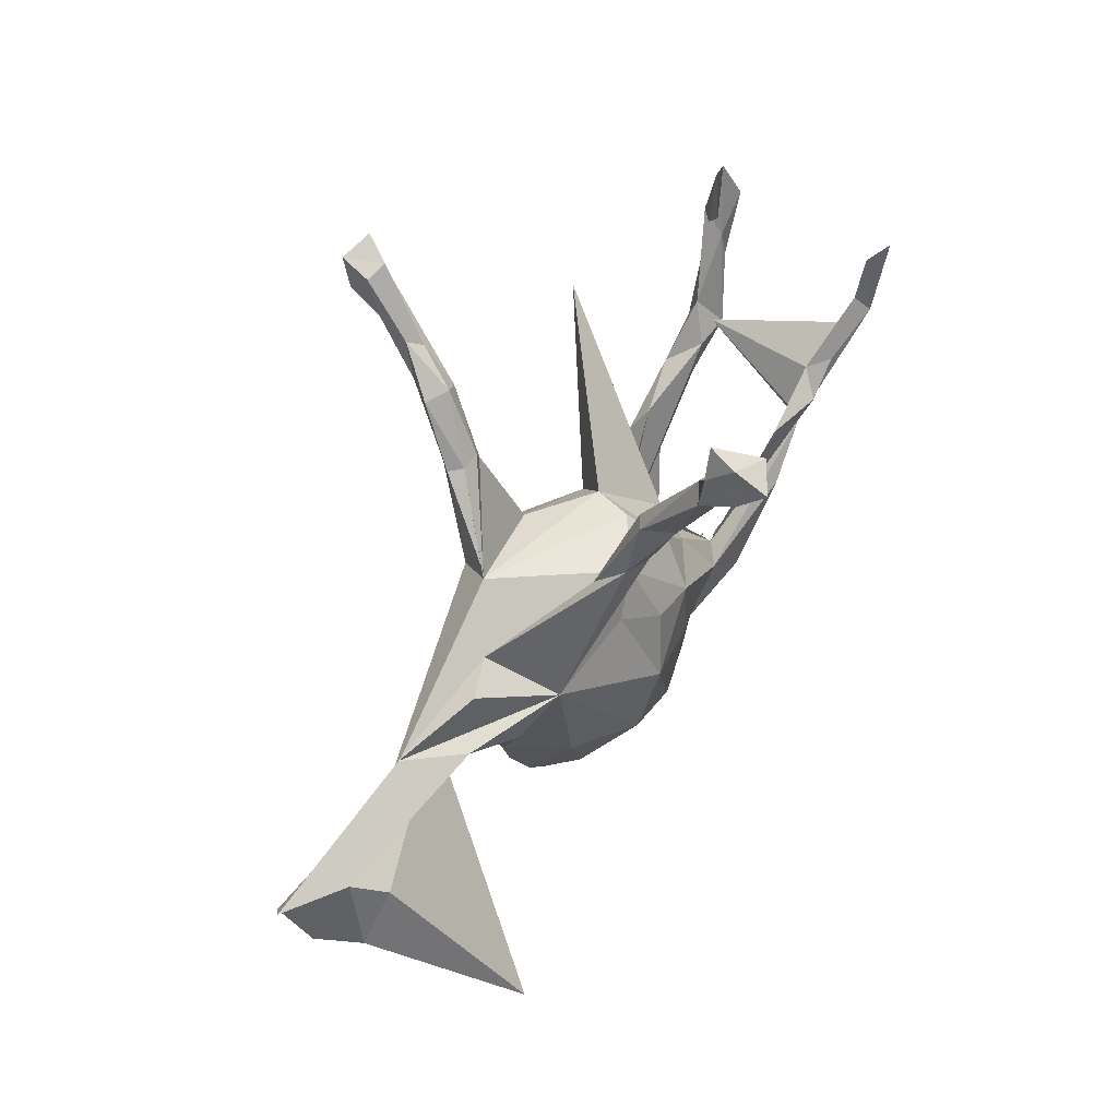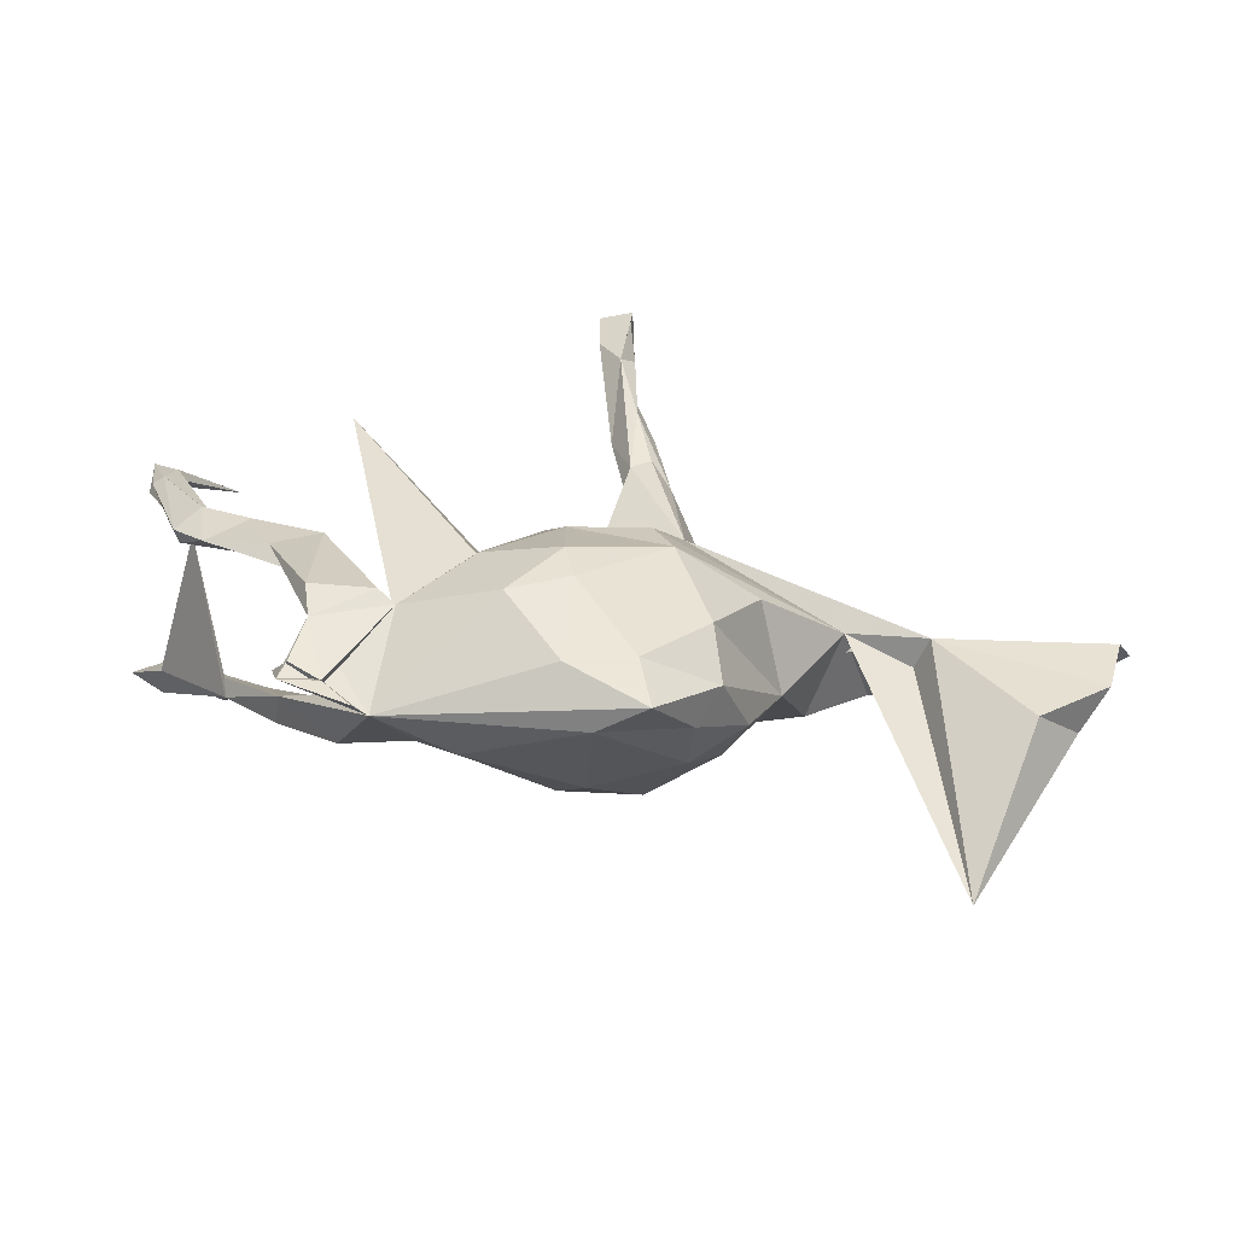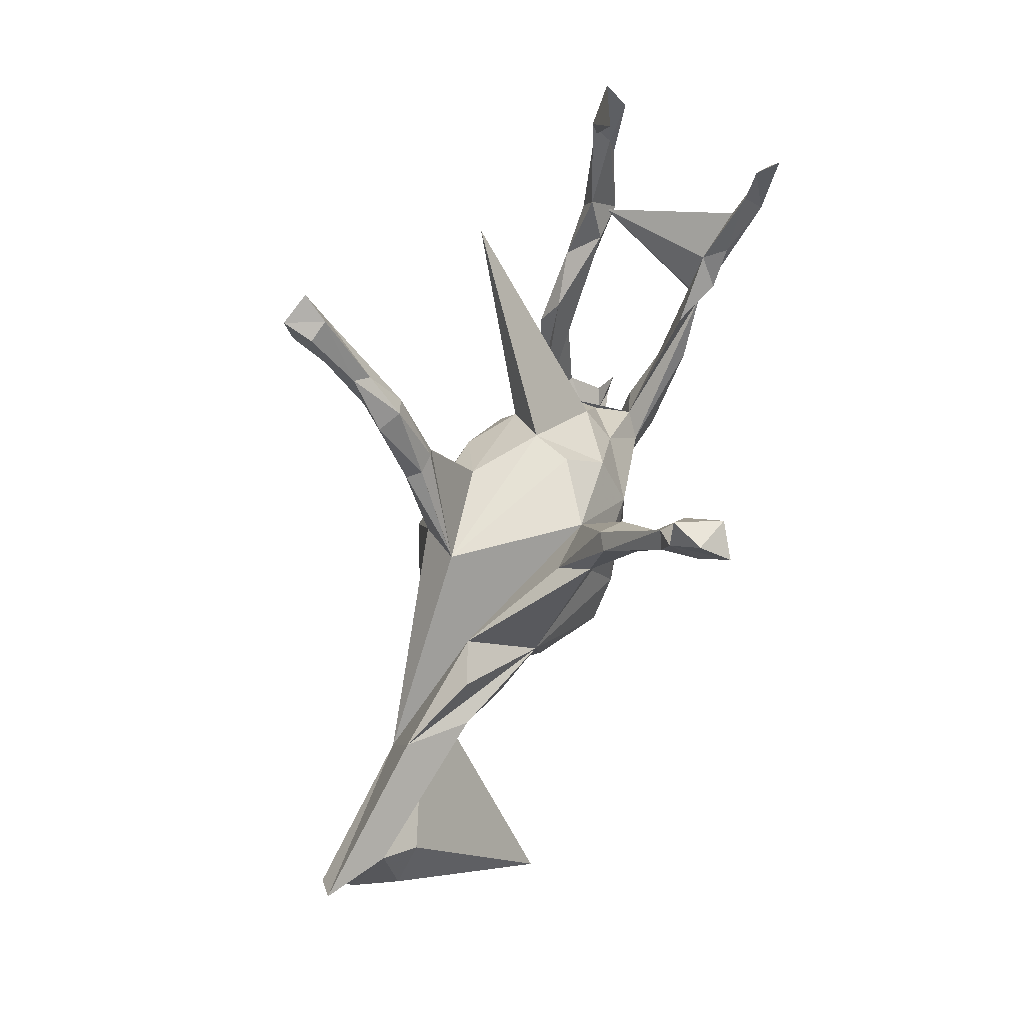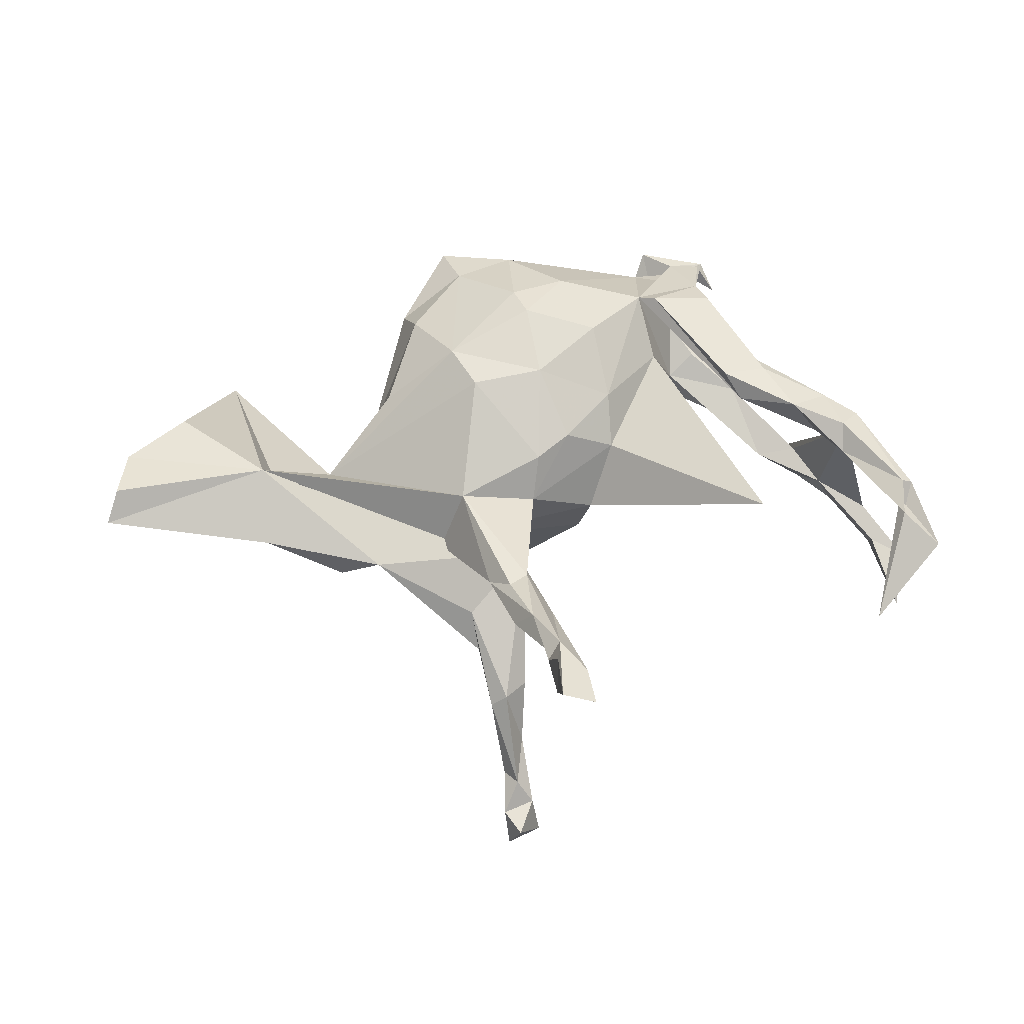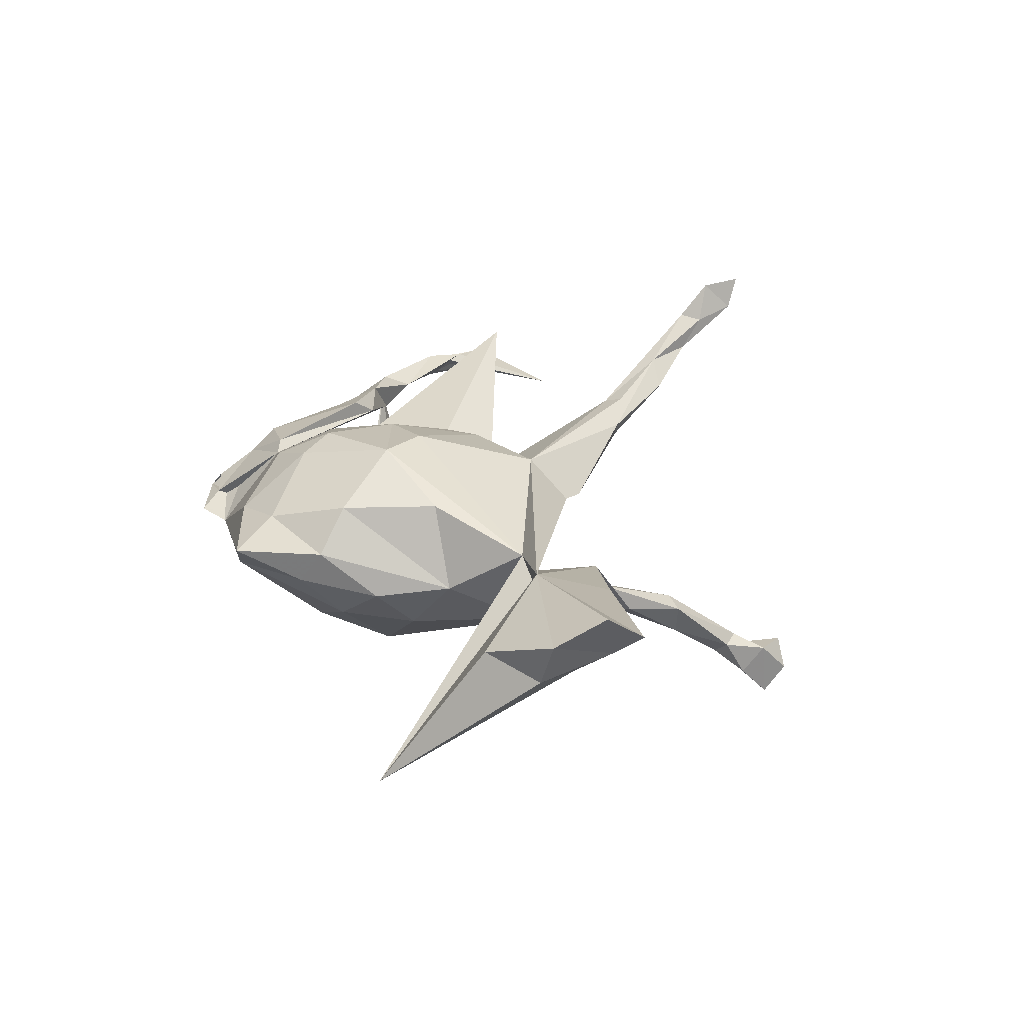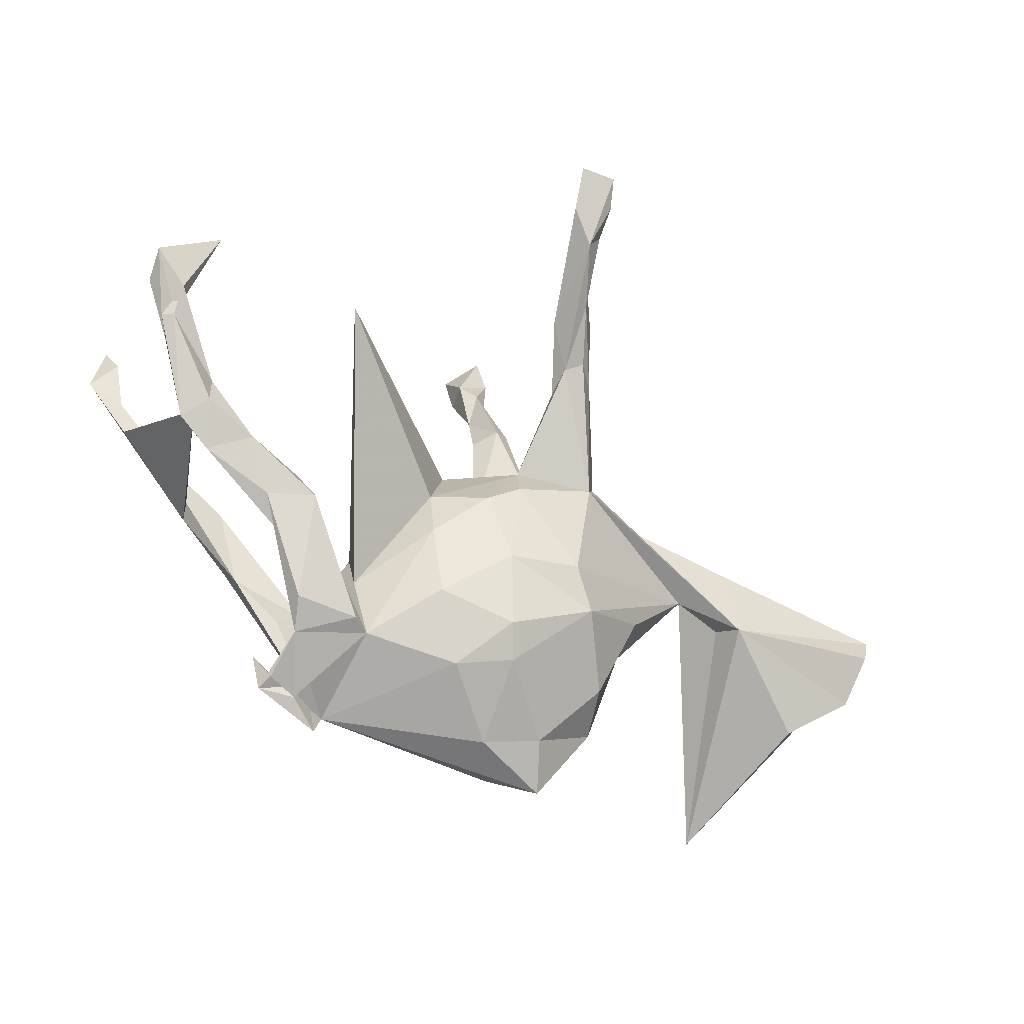
<metadata>
{"format":"obj","ext":"obj","renderer":"f3d","projection":"perspective","resolution":1024,"background":"white","views":[{"elev":51.5,"azim":123.5,"up":"+Y"},{"elev":-77.4,"azim":-4.1,"up":"+Y"},{"elev":72.0,"azim":114.1,"up":"+Y"},{"elev":70.4,"azim":170.4,"up":"+Z"},{"elev":16.9,"azim":66.8,"up":"+Z"},{"elev":-31.7,"azim":-26.9,"up":"+Y"}]}
</metadata>
<code>
v 0.1517 0.6562 -0.4231
v 0.1649 0.6939 -0.3716
v 0.1102 0.6051 -0.3712
v 0.1543 0.6013 -0.3711
v 0.09938 0.6725 -0.388
v 0.1058 0.6271 -0.3255
v 0.1652 0.6423 -0.3218
v 0.1409 0.6908 -0.3152
v 0.1268 0.5483 -0.3263
v 0.1368 0.4495 -0.2643
v 0.1592 0.4428 -0.2096
v 0.1527 0.5622 -0.3075
v -0.6993 0.3711 -0.2024
v 0.1067 0.5036 -0.2809
v 0.1307 0.5903 -0.294
v 0.1155 0.3177 -0.2034
v 0.1145 -0.1672 -0.1955
v -0.6838 0.3273 -0.1673
v 0.05348 -0.07605 -0.202
v -0.01439 -0.2252 -0.1814
v 0.08485 0.4071 -0.2149
v 0.1276 0.437 -0.1899
v -0.5378 0.01163 -0.1375
v 0.09662 0.08859 -0.1427
v -0.6693 0.2287 -0.1942
v 0.1663 0.3283 -0.1911
v 0.1711 -0.2775 -0.1111
v 0.1699 0.2662 -0.1321
v 0.2275 -0.1573 -0.1279
v -0.7297 0.2781 -0.1771
v -0.4469 -0.07505 -0.1494
v -0.09098 -0.1256 -0.1687
v 0.01816 0.03905 -0.1764
v -0.0879 -0.004784 -0.1661
v -0.6701 0.2392 -0.16
v -0.2749 -0.1685 -0.1212
v -0.6029 0.1336 -0.1594
v -0.6641 0.1701 -0.1427
v -0.4714 0.02958 -0.1226
v -0.5471 0.07349 -0.1593
v -0.1369 -0.2358 -0.1414
v 0.3617 0.02375 -0.1069
v 0.2793 0.07561 -0.1371
v -0.3404 -0.2176 -0.1346
v -0.223 -0.2796 -0.105
v 0.04389 0.1582 -0.1269
v -0.609 0.08654 0.1008
v -0.3184 -0.161 -0.08727
v -0.284 -0.3763 -0.04688
v -0.5426 0.03268 -0.1122
v 0.02757 -0.2734 -0.16
v -0.5808 0.1086 -0.1202
v 0.3399 0.1691 -0.02667
v 0.759 -0.1312 -0.06371
v 0.6972 -0.04107 -0.07788
v 0.3122 -0.1172 -0.04161
v -0.4426 -0.1135 -0.09679
v 0.4073 -0.01186 0.03764
v 0.4145 0.1628 -0.05806
v 0.4624 0.07731 -0.07885
v 0.5914 -0.3586 -0.2701
v 0.5494 0.09699 0.002539
v -0.37 -0.1929 -0.0684
v -0.1145 0.07382 -0.1057
v -0.2043 -0.03562 -0.08752
v 0.7467 0.008263 -0.03608
v 0.258 -0.241 -0.05719
v 0.5167 -0.02596 -0.005341
v 0.6849 -0.2003 -0.0244
v -0.1572 -0.3419 -0.1039
v -0.2296 -0.008039 -0.02486
v 0.03044 -0.435 -0.03299
v 0.1735 -0.3595 -0.03542
v 0.8011 -0.1269 0.01103
v -0.2876 -0.1298 -0.02364
v -0.06895 0.1438 -0.04734
v -0.09318 0.1338 0.02625
v -0.3535 -0.3687 -0.002508
v -0.306 -0.4143 -0.02326
v -0.4177 -0.3642 -0.005981
v -0.4307 -0.3034 -0.009833
v 0.537 -0.04062 0.04567
v 0.1085 -0.4623 0.01496
v 0.2103 -0.3314 0.02116
v -0.2709 -0.08991 0.01876
v -0.3853 -0.2824 0.06837
v -0.4048 -0.3492 0.01706
v 0.8536 0.01209 0.02782
v -0.2732 -0.15 0.05164
v -0.385 0.2715 0.2735
v 0.08687 -0.3854 0.06749
v -0.2621 -0.2662 0.091
v -0.01977 -0.4087 0.05927
v 0.8249 -0.04066 0.05714
v -0.2908 -0.2509 0.1096
v 0.2045 0.169 0.06876
v 0.1921 -0.2792 0.09993
v -0.1486 0.04123 0.09532
v -0.5116 0.0062 0.09334
v -0.3962 -0.2337 0.1062
v 0.02271 0.1315 0.1079
v -0.5531 0.07489 0.08877
v 0.202 0.1964 0.07447
v -0.6277 0.07544 0.08859
v 0.2681 -0.1266 0.1062
v -0.5818 0.01199 0.1069
v -0.1097 -0.3088 0.1331
v -0.635 0.0613 0.1112
v -0.5968 0.0902 0.145
v -0.1578 -0.05053 0.1321
v -0.676 0.1998 0.1189
v -0.4152 -0.005115 0.1187
v -0.3911 -0.05192 0.1454
v -0.5116 0.03535 0.1428
v 0.1574 0.1144 0.141
v -0.7179 0.3232 0.1181
v -0.4722 -0.05778 0.1246
v -0.718 0.3675 0.1587
v -0.01021 -0.2889 0.1558
v -0.5878 0.1403 0.1242
v -0.6748 0.2429 0.1283
v -0.1514 -0.185 0.1592
v 0.1369 0.3089 0.1858
v -0.06156 0.0298 0.157
v -0.6981 0.2326 0.15
v -0.02637 -0.2326 0.1858
v 0.06485 0.2886 0.1699
v 0.001484 0.06588 0.1579
v 0.132 -0.1704 0.185
v -0.6799 0.2312 0.163
v 0.09924 -0.09261 0.196
v -0.02929 -0.1002 0.1897
v 0.1181 0.3134 0.1634
v -0.6677 0.2964 0.164
v 0.08089 0.3133 0.1632
v 0.06663 0.4241 0.2259
v -0.587 0.4741 0.1007
v 0.1015 0.333 0.2277
v 0.03478 0.4023 0.2393
v 0.1066 0.4157 0.2477
v 0.06766 0.3162 0.218
v 0.07429 0.4175 0.2932
v 0.04055 0.4963 0.3722
v 0.04153 0.4728 0.2928
v 0.0646 0.4887 0.3123
v 0.06571 0.5245 0.3647
v 0.02269 0.601 0.3785
v 0.001219 0.6283 0.4239
v 0.003128 0.5594 0.3877
v 0.06194 0.5909 0.3863
v 0.05686 0.6098 0.44
v 0.05335 0.5426 0.431
f 118 134 121
f 120 121 134
f 116 118 121
f 141 101 115
f 128 115 101
f 138 141 115
f 127 101 141
f 131 58 115
f 82 115 58
f 128 131 115
f 129 58 131
f 137 134 118
f 137 125 130
f 108 130 125
f 134 137 130
f 118 125 137
f 111 125 118
f 120 134 130
f 109 120 130
f 139 136 135
f 133 135 136
f 127 139 135
f 144 136 139
f 96 135 133
f 140 133 136
f 96 127 135
f 141 139 127
f 123 138 115
f 142 141 138
f 142 138 123
f 110 122 132
f 126 132 122
f 124 110 132
f 92 122 110
f 98 110 124
f 128 124 132
f 101 124 128
f 131 128 132
f 129 131 132
f 107 126 122
f 129 132 126
f 119 129 126
f 105 58 129
f 92 78 86
f 87 86 78
f 48 78 92
f 145 136 144
f 147 145 144
f 140 136 145
f 143 139 141
f 149 144 139
f 43 17 19
f 20 19 17
f 24 43 19
f 29 17 43
f 34 19 32
f 20 32 19
f 45 34 32
f 33 19 34
f 41 32 20
f 70 41 20
f 45 32 41
f 46 43 24
f 33 24 19
f 46 24 33
f 45 44 36
f 31 36 44
f 46 33 34
f 64 46 34
f 23 36 31
f 57 31 44
f 59 43 53
f 26 53 43
f 16 26 43
f 28 53 26
f 65 64 34
f 76 46 64
f 48 36 23
f 39 48 23
f 57 23 31
f 11 28 26
f 46 53 28
f 46 16 43
f 21 16 46
f 46 28 22
f 11 22 28
f 21 46 22
f 15 22 11
f 10 11 26
f 10 26 16
f 21 14 16
f 10 16 14
f 22 14 21
f 66 54 55
f 61 55 54
f 74 54 66
f 58 66 55
f 69 61 54
f 58 55 61
f 73 72 27
f 51 27 72
f 67 73 27
f 83 72 73
f 68 58 61
f 67 27 29
f 17 29 27
f 56 67 29
f 17 27 51
f 70 51 72
f 20 51 70
f 49 70 72
f 60 66 58
f 82 58 68
f 43 56 29
f 49 45 70
f 41 70 45
f 44 45 49
f 62 66 60
f 43 62 60
f 42 60 58
f 43 60 42
f 42 56 43
f 58 56 42
f 59 62 43
f 53 62 59
f 36 34 45
f 77 76 64
f 96 46 76
f 82 53 46
f 49 57 44
f 48 57 63
f 49 63 57
f 39 57 48
f 49 48 63
f 65 34 36
f 48 65 36
f 71 64 65
f 75 65 48
f 81 78 80
f 79 80 78
f 87 81 80
f 87 78 81
f 82 62 53
f 71 65 75
f 85 75 48
f 79 48 49
f 86 87 80
f 96 82 46
f 71 75 85
f 89 85 48
f 77 96 76
f 101 96 77
f 71 77 64
f 90 77 71
f 85 90 71
f 89 90 85
f 82 61 69
f 74 69 54
f 30 13 25
f 18 25 13
f 10 9 12
f 4 12 9
f 11 10 12
f 14 9 10
f 15 12 7
f 4 7 12
f 6 15 7
f 11 12 15
f 3 4 9
f 1 7 4
f 14 3 9
f 6 3 14
f 5 3 6
f 15 6 14
f 1 4 3
f 2 8 7
f 6 7 8
f 1 2 7
f 5 8 2
f 5 6 8
f 1 5 2
f 1 3 5
f 23 40 39
f 52 39 40
f 49 86 80
f 79 78 48
f 89 48 92
f 115 82 96
f 110 89 92
f 117 92 86
f 88 62 82
f 117 86 100
f 95 100 86
f 95 86 49
f 15 14 22
f 52 40 37
f 23 37 40
f 35 52 37
f 25 37 23
f 25 35 37
f 38 52 35
f 38 35 30
f 18 30 35
f 23 38 30
f 25 23 30
f 47 38 23
f 18 35 25
f 30 18 13
f 98 90 89
f 110 98 89
f 77 90 98
f 98 101 77
f 124 101 98
f 94 74 66
f 82 69 74
f 84 83 73
f 49 72 83
f 94 66 88
f 62 88 66
f 91 83 84
f 68 61 82
f 112 92 102
f 99 102 92
f 114 112 102
f 95 92 112
f 104 102 99
f 114 102 120
f 104 120 102
f 109 114 120
f 113 112 114
f 107 49 93
f 83 93 49
f 92 95 49
f 119 93 91
f 83 91 93
f 129 119 91
f 107 93 119
f 105 97 56
f 84 56 97
f 58 105 56
f 129 97 105
f 94 88 82
f 74 94 82
f 97 91 84
f 129 91 97
f 67 56 84
f 114 109 106
f 108 106 109
f 117 114 106
f 104 106 108
f 130 108 109
f 92 117 106
f 113 114 117
f 99 92 106
f 104 99 106
f 111 104 108
f 121 120 104
f 111 108 125
f 121 104 111
f 116 121 111
f 116 111 118
f 67 84 73
f 80 79 49
f 50 57 39
f 140 123 133
f 103 133 123
f 142 123 140
f 142 143 141
f 149 139 143
f 142 140 145
f 146 142 145
f 147 144 149
f 148 147 149
f 150 145 147
f 151 150 147
f 146 145 150
f 151 149 143
f 143 142 146
f 152 143 146
f 151 147 148
f 151 148 149
f 152 150 151
f 152 146 150
f 152 151 143
f 52 50 39
f 23 57 50
f 47 23 50
f 47 50 52
f 38 47 52
f 20 17 51
f 100 95 113
f 112 113 95
f 117 100 113
f 103 123 115
f 96 133 103
f 96 103 115
f 96 101 127
f 107 122 92
f 107 92 49
f 126 107 119

</code>
